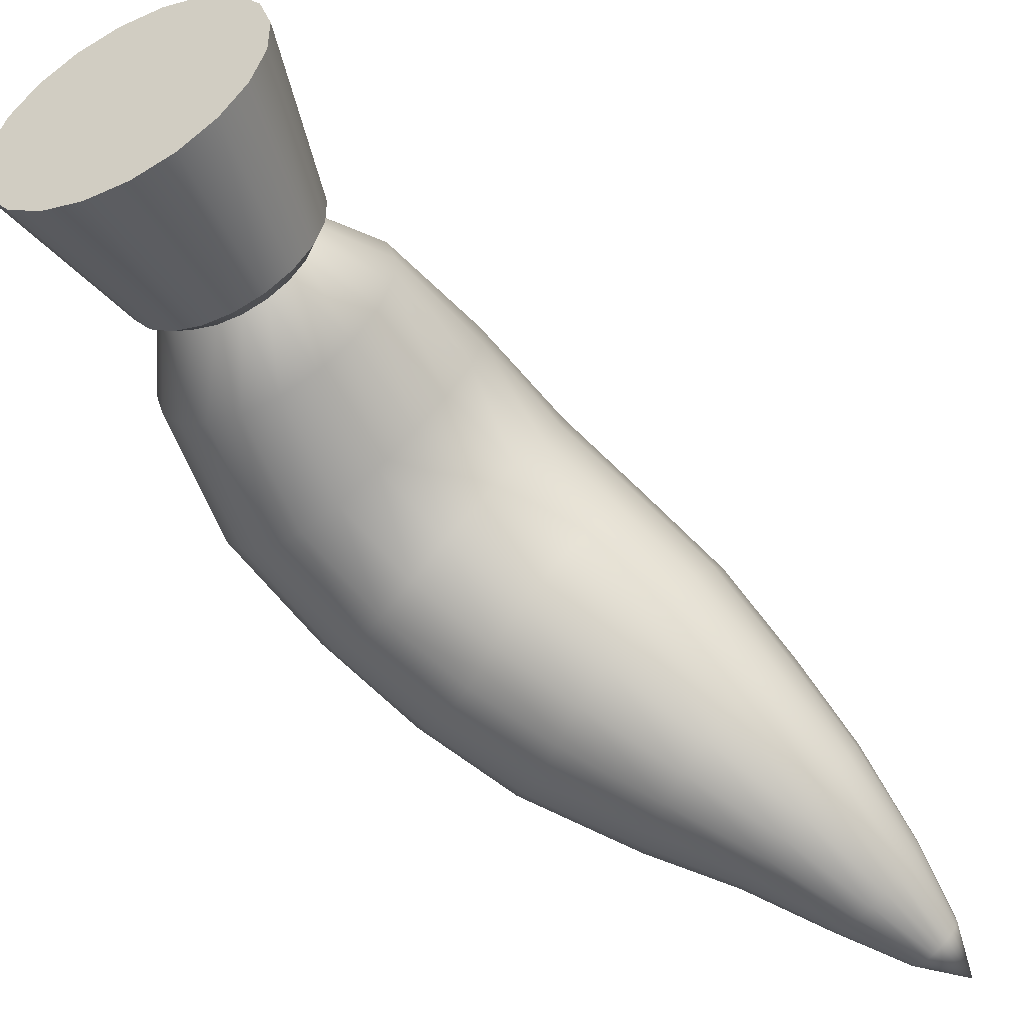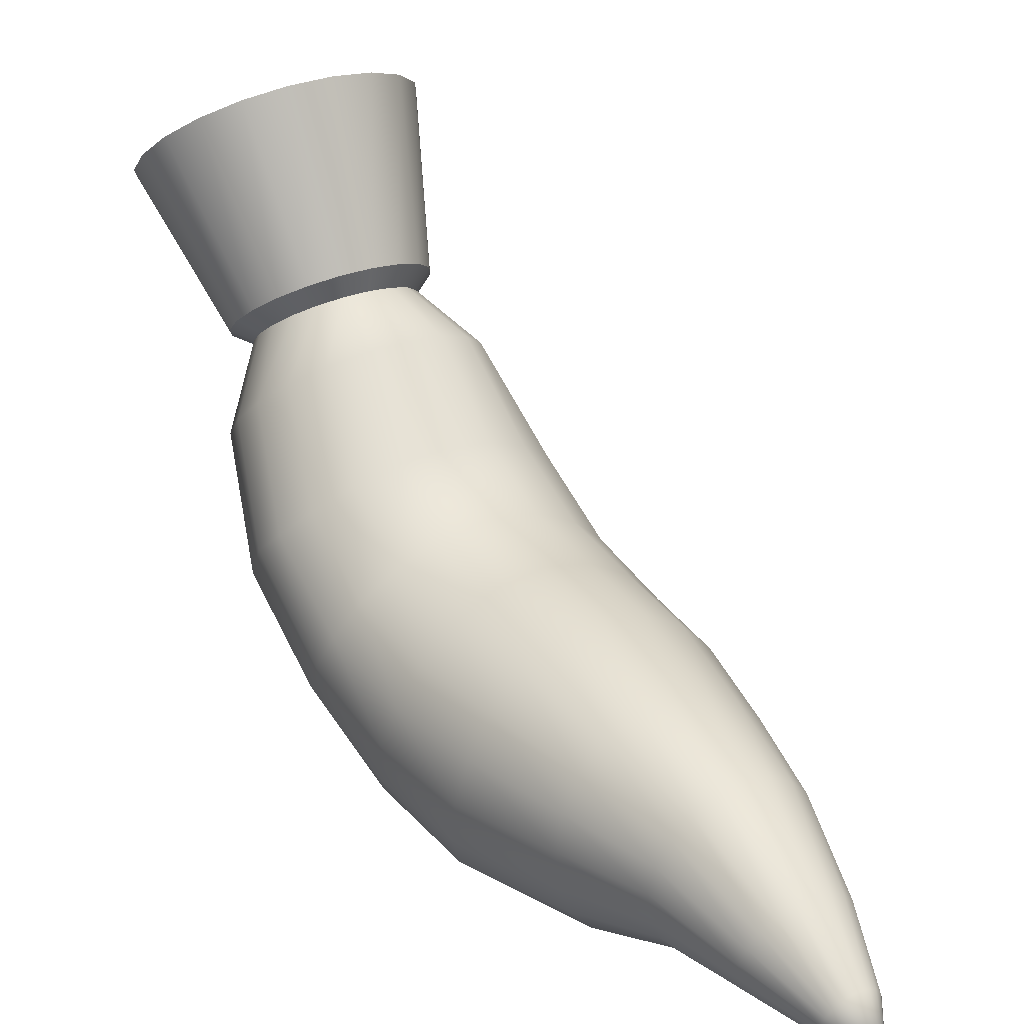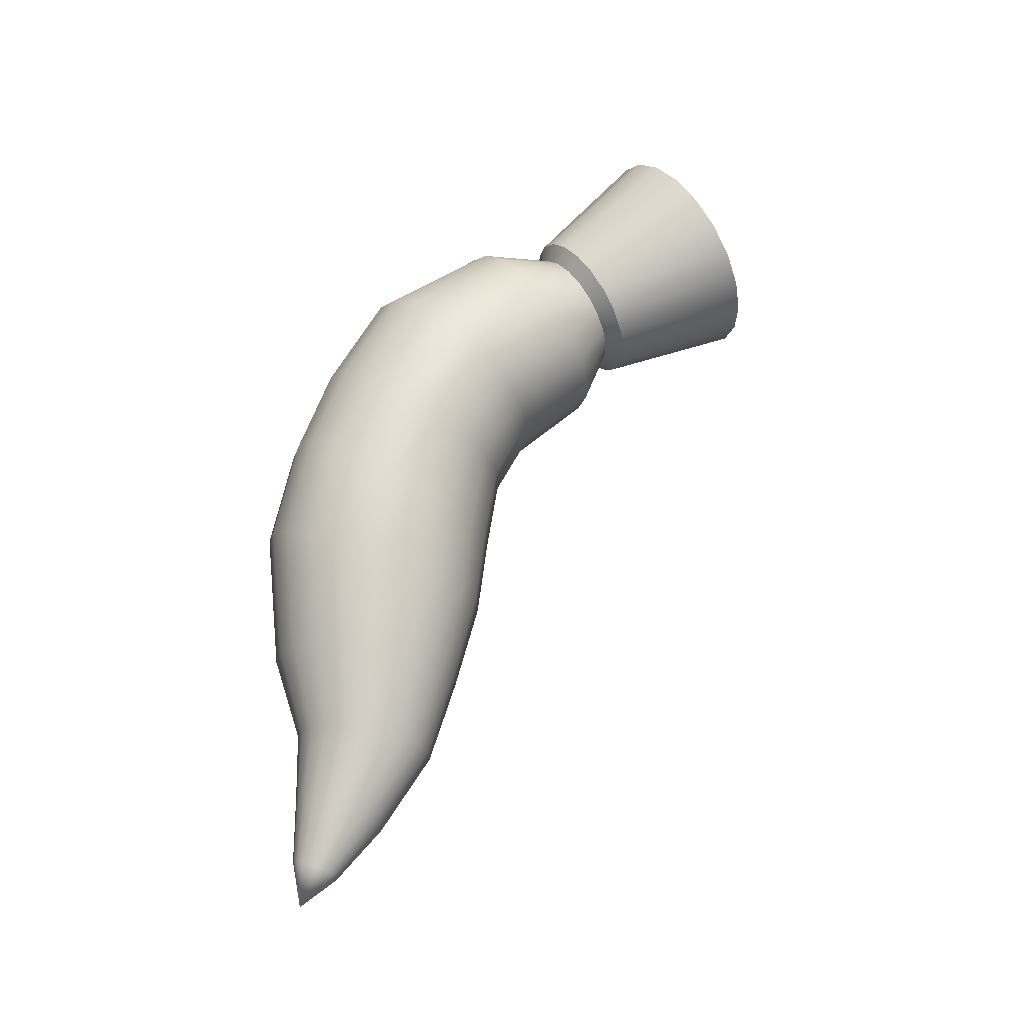
<metadata>
{"format":"obj","ext":"obj","renderer":"f3d","projection":"perspective","resolution":1024,"background":"white","views":[{"elev":63.4,"azim":-50.6,"up":"+Z"},{"elev":23.8,"azim":-32.2,"up":"+Z"},{"elev":-24.2,"azim":-96.7,"up":"+Y"}]}
</metadata>
<code>
g Ponytail_Low
v 0.2426 0.9417 0.4033
v 0.3613 0.7352 0.2883
v 0.2307 0.8802 0.4463
v 0.3799 0.8246 0.2122
v 0.2307 1.003 0.3603
v 0.4411 0.4771 0.008283
v 0.3613 0.914 0.1361
v 0.1963 1.058 0.3215
v 0.4638 0.5603 -0.06348
v 0.445 0.1806 -0.1766
v 0.3073 0.9946 0.06751
v 0.1426 1.102 0.2907
v 0.4411 0.647 -0.174
v 0.4679 0.2398 -0.2838
v 0.4331 -0.1267 -0.2512
v 0.2233 1.059 0.01305
v 0.07497 1.131 0.2709
v 0.3753 0.7254 -0.2765
v 0.445 0.316 -0.3813
v 0.4554 -0.0818 -0.3774
v 0.3996 -0.4306 -0.2756
v 0.1174 1.1 -0.02192
v -1.889e-08 1.14 0.2641
v 0.2726 0.788 -0.3576
v 0.3785 0.402 -0.4554
v 0.4331 -0.01731 -0.4981
v 0.4201 -0.3975 -0.4125
v 0.3197 -0.7418 -0.3015
v 6.827e-10 1.114 -0.03397
v -0.07497 1.131 0.2709
v 0.1433 0.8285 -0.4095
v 0.275 0.4554 -0.5431
v 0.3684 0.06346 -0.5976
v 0.3996 -0.3368 -0.5486
v 0.3361 -0.7371 -0.4076
v 0.2397 -1.018 -0.3358
v -0.1174 1.1 -0.02192
v -0.1426 1.102 0.2907
v 1.219e-08 0.8424 -0.4273
v 0.1446 0.4861 -0.602
v 0.2677 0.1399 -0.6662
v 0.3399 -0.2816 -0.6595
v 0.3197 -0.7114 -0.5211
v 0.2521 -1.007 -0.4129
v 0.1613 -1.284 -0.4496
v 0.1696 -1.266 -0.4988
v 0.08285 -1.489 -0.5511
v 0.2397 -0.9959 -0.49
v 0.2719 -0.6893 -0.6203
v 0.247 -0.2239 -0.741
v 0.1407 0.1773 -0.7153
v 0.08711 -1.479 -0.5764
v 2.351e-08 -1.615 -0.6256
v 0.1613 -1.248 -0.5481
v 0.2039 -0.9858 -0.5595
v 0.1976 -0.6839 -0.6945
v 0.08285 -1.47 -0.6017
v 2.351e-08 -1.615 -0.6256
v 0.1372 -1.232 -0.5925
v 2.402e-08 0.4967 -0.6223
v 0.1298 -0.1837 -0.7917
v 0.1482 -0.9779 -0.6147
v 0.07047 -1.462 -0.6245
v 2.351e-08 -1.615 -0.6256
v 0.09971 -1.219 -0.6278
v 0.1039 -0.6803 -0.7421
v 2.329e-08 0.1859 -0.7358
v -0.1433 0.8285 -0.4095
v 0.0512 -1.455 -0.6426
v 2.351e-08 -1.615 -0.6256
v 0.0779 -0.9728 -0.6502
v 2.782e-08 -0.1773 -0.8113
v -0.1446 0.4861 -0.602
v -0.2233 1.059 0.01305
v -0.1963 1.058 0.3215
v -0.2726 0.788 -0.3576
v -0.3073 0.9946 0.06751
v -0.2307 1.003 0.3603
v -0.1407 0.1773 -0.7153
v 3.032e-08 -0.6791 -0.7585
v -0.275 0.4554 -0.5431
v -0.3613 0.914 0.1361
v -0.2426 0.9417 0.4033
v -0.3753 0.7254 -0.2765
v -0.1298 -0.1955 -0.7951
v -0.3799 0.8246 0.2122
v -0.2307 0.8802 0.4463
v -0.2677 0.1391 -0.667
v -0.4411 0.647 -0.174
v -0.3785 0.402 -0.4554
v -0.3613 0.7352 0.2883
v -0.1963 0.8248 0.4851
v -0.4638 0.5602 -0.06411
v -0.445 0.316 -0.3813
v -0.3684 0.06092 -0.5981
v -0.247 -0.236 -0.7441
v -0.3073 0.6545 0.3569
v -0.1426 0.7809 0.5159
v -0.4411 0.4772 0.007215
v -0.4679 0.2398 -0.2838
v -0.4331 -0.01731 -0.4981
v -0.2233 0.5905 0.4114
v -0.07497 0.7526 0.5356
v -0.3753 0.4121 0.08255
v -0.445 0.1806 -0.1766
v -0.1174 0.5494 0.4464
v -1.166e-08 0.7429 0.5424
v -0.2726 0.367 0.1491
v 1.2e-08 0.5356 0.4578
v 0.07497 0.7526 0.5356
v -0.3399 -0.2847 -0.66
v -0.4554 -0.0818 -0.3774
v -0.3785 0.1411 -0.07352
v -0.1433 0.3405 0.1959
v 0.1174 0.5494 0.4464
v 0.1426 0.7809 0.5159
v -0.3996 -0.3452 -0.5455
v -0.4331 -0.1267 -0.2512
v -0.275 0.1184 0.01264
v 2.601e-08 0.33 0.2134
v 0.2233 0.5905 0.4114
v 0.1963 0.8248 0.4851
v -0.4201 -0.3975 -0.4125
v -0.3684 -0.1526 -0.1357
v -0.1446 0.1075 0.07132
v 0.1433 0.3405 0.1959
v 0.3073 0.6545 0.3569
v 0.2307 0.8802 0.4463
v 0.3613 0.7352 0.2883
v 0.2726 0.367 0.1491
v 0.3753 0.4121 0.08254
v 0.4411 0.4771 0.008283
v 3.796e-08 0.1027 0.09164
v -0.2677 -0.1557 -0.03699
v 0.1446 0.1075 0.07132
v 0.3785 0.141 -0.07347
v 0.445 0.1806 -0.1766
v 0.275 0.1184 0.01264
v -0.1407 -0.1557 0.02769
v 0.3684 -0.1526 -0.1357
v 0.4331 -0.1267 -0.2512
v 3.687e-08 -0.1557 0.04998
v 0.2677 -0.1557 -0.03699
v 0.1407 -0.1557 0.02769
v 0.3399 -0.4306 -0.1584
v 0.3996 -0.4306 -0.2756
v 0.247 -0.4306 -0.06549
v 0.1298 -0.4306 -0.005813
v 4.034e-08 -0.4306 0.01475
v -0.1298 -0.4306 -0.005813
v 0.2719 -0.7418 -0.2078
v 0.3197 -0.7418 -0.3015
v 0.1976 -0.7418 -0.1335
v 0.1039 -0.7418 -0.08573
v 4.034e-08 -0.7418 -0.06928
v 0.2039 -1.028 -0.2662
v 0.2397 -1.018 -0.3358
v 0.1482 -1.036 -0.211
v 0.0779 -1.041 -0.1756
v 0.1372 -1.3 -0.4051
v 0.1613 -1.284 -0.4496
v 0.09971 -1.313 -0.3699
v 0.07047 -1.497 -0.5283
v 0.08285 -1.489 -0.5511
v 2.351e-08 -1.615 -0.6256
v 0.0512 -1.504 -0.5102
v 2.351e-08 -1.615 -0.6256
v 0.05242 -1.322 -0.3472
v 0.02692 -1.508 -0.4986
v 2.351e-08 -1.615 -0.6256
v 4.355e-08 -1.509 -0.4946
v 2.351e-08 -1.615 -0.6256
v 4.08e-08 -1.324 -0.3394
v 4.034e-08 -1.043 -0.1634
v -0.02692 -1.508 -0.4986
v 2.351e-08 -1.615 -0.6256
v -0.05242 -1.322 -0.3472
v -0.0779 -1.041 -0.1756
v -0.0512 -1.504 -0.5102
v 2.351e-08 -1.615 -0.6256
v -0.09971 -1.313 -0.3699
v -0.1039 -0.7418 -0.08573
v -0.1482 -1.036 -0.211
v -0.07047 -1.497 -0.5283
v 2.351e-08 -1.615 -0.6256
v -0.1976 -0.7418 -0.1335
v -0.1372 -1.3 -0.4051
v -0.247 -0.4306 -0.06549
v -0.2039 -1.028 -0.2662
v -0.08285 -1.489 -0.5511
v 2.351e-08 -1.615 -0.6256
v -0.3399 -0.4306 -0.1584
v -0.2719 -0.7418 -0.2078
v -0.1613 -1.284 -0.4496
v -0.3996 -0.4306 -0.2756
v -0.3197 -0.7418 -0.3015
v -0.2397 -1.018 -0.3358
v -0.08711 -1.479 -0.5764
v 2.351e-08 -1.615 -0.6256
v -0.3361 -0.7404 -0.4061
v -0.2521 -1.007 -0.4129
v -0.1696 -1.266 -0.4988
v -0.3197 -0.7221 -0.517
v -0.08285 -1.47 -0.6017
v 2.351e-08 -1.615 -0.6256
v -0.2397 -0.9959 -0.49
v -0.1613 -1.248 -0.5481
v -0.2719 -0.7024 -0.6161
v -0.07047 -1.462 -0.6245
v 2.351e-08 -1.615 -0.6256
v -0.2039 -0.9858 -0.5595
v -0.1372 -1.232 -0.5925
v -0.1976 -0.6851 -0.6941
v -0.0512 -1.455 -0.6426
v 2.351e-08 -1.615 -0.6256
v -0.1482 -0.9779 -0.6147
v -0.09971 -1.219 -0.6278
v -0.1039 -0.6803 -0.7421
v -0.02692 -1.451 -0.6543
v 2.351e-08 -1.615 -0.6256
v -0.0779 -0.9728 -0.6502
v 3.283e-08 -0.971 -0.6624
v -0.05242 -1.211 -0.6505
v 3.574e-08 -1.208 -0.6583
v 0.05242 -1.211 -0.6505
v 4.095e-08 -1.45 -0.6583
v 2.351e-08 -1.615 -0.6256
v 0.02692 -1.451 -0.6543
v 2.351e-08 -1.615 -0.6256
v 2.351e-08 -1.615 -0.6256
v 0.403 1.375 0.7936
v 0.4237 1.268 0.8687
v 0.403 1.16 0.9438
v 0.3428 1.472 0.7258
v 0.3428 1.063 1.012
v 0.2491 0.9867 1.065
v 0.2491 1.548 0.672
v 0.1309 0.9374 1.1
v 0.1309 1.598 0.6375
v 1.024e-08 1.615 0.6256
v 2.287e-08 0.9204 1.112
v -0.1309 0.9374 1.1
v -0.1309 1.598 0.6375
v -0.2491 1.548 0.672
v -0.2491 0.9867 1.065
v -0.3428 1.472 0.7258
v -0.3428 1.063 1.012
v -0.403 1.375 0.7936
v -0.403 1.16 0.9438
v -0.4237 1.268 0.8687
v 0.2851 0.8935 0.496
v 0.4237 1.268 0.8687
v 0.2998 0.9694 0.4428
v 0.403 1.16 0.9438
v 0.403 1.375 0.7936
v 0.2425 0.825 0.5439
v 0.2851 1.045 0.3897
v 0.3428 1.063 1.012
v 0.3428 1.472 0.7258
v 0.1762 0.7707 0.582
v 0.2425 1.114 0.3418
v 0.2491 0.9867 1.065
v 0.2491 1.548 0.672
v 0.09264 0.7358 0.6064
v 0.1762 1.168 0.3037
v 0.1309 0.9374 1.1
v 0.1309 1.598 0.6375
v 2.119e-09 0.7238 0.6148
v 0.09264 1.203 0.2793
v 2.287e-08 0.9204 1.112
v 1.024e-08 1.615 0.6256
v -0.09264 0.7358 0.6064
v -6.815e-09 1.215 0.2709
v -0.1309 0.9374 1.1
v -0.1309 1.598 0.6375
v -0.1762 0.7707 0.582
v -0.09264 1.203 0.2793
v -0.2491 0.9867 1.065
v -0.2491 1.548 0.672
v -0.2425 0.825 0.5439
v -0.1762 1.168 0.3037
v -0.3428 1.063 1.012
v -0.3428 1.472 0.7258
v -0.2851 0.8935 0.496
v -0.2425 1.114 0.3418
v -0.403 1.16 0.9438
v -0.403 1.375 0.7936
v -0.2998 0.9694 0.4428
v -0.2851 1.045 0.3897
v -0.4237 1.268 0.8687
v 0.2307 0.8802 0.4463
v 0.2851 0.8935 0.496
v 0.2998 0.9694 0.4428
v 0.2426 0.9417 0.4033
v 0.1963 0.8248 0.4851
v 0.2851 1.045 0.3897
v 0.2425 0.825 0.5439
v 0.2307 1.003 0.3603
v 0.1426 0.7809 0.5159
v 0.2425 1.114 0.3418
v 0.1762 0.7707 0.582
v 0.1963 1.058 0.3215
v 0.07497 0.7526 0.5356
v 0.1762 1.168 0.3037
v 0.09264 0.7358 0.6064
v 0.1426 1.102 0.2907
v -1.166e-08 0.7429 0.5424
v 0.09264 1.203 0.2793
v 2.119e-09 0.7238 0.6148
v 0.07497 1.131 0.2709
v -0.07497 0.7526 0.5356
v -6.815e-09 1.215 0.2709
v -0.09264 0.7358 0.6064
v -1.889e-08 1.14 0.2641
v -0.1426 0.7809 0.5159
v -0.09264 1.203 0.2793
v -0.1762 0.7707 0.582
v -0.07497 1.131 0.2709
v -0.1963 0.8248 0.4851
v -0.1762 1.168 0.3037
v -0.2425 0.825 0.5439
v -0.1426 1.102 0.2907
v -0.2307 0.8802 0.4463
v -0.2425 1.114 0.3418
v -0.2851 0.8935 0.496
v -0.1963 1.058 0.3215
v -0.2426 0.9417 0.4033
v -0.2851 1.045 0.3897
v -0.2998 0.9694 0.4428
v -0.2307 1.003 0.3603
g Ponytail_Low_0
f 3 2 1
f 2 4 1
f 1 4 5
f 2 6 4
f 4 7 5
f 5 7 8
f 6 9 4
f 4 9 7
f 6 10 9
f 7 11 8
f 8 11 12
f 9 13 7
f 7 13 11
f 10 14 9
f 9 14 13
f 10 15 14
f 11 16 12
f 12 16 17
f 13 18 11
f 11 18 16
f 14 19 13
f 13 19 18
f 15 20 14
f 14 20 19
f 15 21 20
f 16 22 17
f 17 22 23
f 18 24 16
f 16 24 22
f 19 25 18
f 18 25 24
f 20 26 19
f 19 26 25
f 21 27 20
f 20 27 26
f 21 28 27
f 22 29 23
f 23 29 30
f 24 31 22
f 22 31 29
f 25 32 24
f 24 32 31
f 26 33 25
f 25 33 32
f 27 34 26
f 26 34 33
f 28 35 27
f 27 35 34
f 28 36 35
f 29 37 30
f 30 37 38
f 31 39 29
f 29 39 37
f 32 40 31
f 31 40 39
f 33 41 32
f 32 41 40
f 34 42 33
f 33 42 41
f 35 43 34
f 34 43 42
f 36 44 35
f 35 44 43
f 36 45 44
f 45 46 44
f 45 47 46
f 44 48 43
f 44 46 48
f 43 49 42
f 43 48 49
f 42 50 41
f 42 49 50
f 41 51 40
f 41 50 51
f 47 52 46
f 47 53 52
f 46 54 48
f 46 52 54
f 48 55 49
f 48 54 55
f 49 56 50
f 49 55 56
f 52 57 54
f 52 58 57
f 54 59 55
f 54 57 59
f 40 51 60
f 40 60 39
f 50 61 51
f 50 56 61
f 55 62 56
f 55 59 62
f 57 63 59
f 57 64 63
f 59 63 65
f 59 65 62
f 56 62 66
f 56 66 61
f 51 61 67
f 51 67 60
f 39 60 68
f 39 68 37
f 63 69 65
f 63 70 69
f 62 65 71
f 62 71 66
f 61 66 72
f 61 72 67
f 60 67 73
f 60 73 68
f 37 68 74
f 37 74 38
f 38 74 75
f 68 76 74
f 68 73 76
f 74 77 75
f 74 76 77
f 75 77 78
f 67 79 73
f 67 72 79
f 66 80 72
f 66 71 80
f 73 81 76
f 73 79 81
f 77 82 78
f 78 82 83
f 76 84 77
f 76 81 84
f 77 84 82
f 72 85 79
f 72 80 85
f 82 86 83
f 83 86 87
f 79 88 81
f 79 85 88
f 84 89 82
f 82 89 86
f 81 90 84
f 81 88 90
f 84 90 89
f 86 91 87
f 87 91 92
f 89 93 86
f 86 93 91
f 90 94 89
f 89 94 93
f 88 95 90
f 90 95 94
f 85 96 88
f 88 96 95
f 91 97 92
f 92 97 98
f 93 99 91
f 91 99 97
f 94 100 93
f 93 100 99
f 95 101 94
f 94 101 100
f 97 102 98
f 98 102 103
f 99 104 97
f 97 104 102
f 100 105 99
f 99 105 104
f 102 106 103
f 103 106 107
f 104 108 102
f 102 108 106
f 106 109 107
f 107 109 110
f 95 111 101
f 96 111 95
f 101 112 100
f 100 112 105
f 105 113 104
f 104 113 108
f 108 114 106
f 106 114 109
f 109 115 110
f 110 115 116
f 111 117 101
f 101 117 112
f 112 118 105
f 105 118 113
f 113 119 108
f 108 119 114
f 114 120 109
f 109 120 115
f 115 121 116
f 116 121 122
f 117 123 112
f 112 123 118
f 118 124 113
f 113 124 119
f 119 125 114
f 114 125 120
f 120 126 115
f 115 126 121
f 121 127 122
f 122 127 128
f 127 129 128
f 121 130 127
f 126 130 121
f 127 131 129
f 130 131 127
f 131 132 129
f 120 133 126
f 125 133 120
f 119 134 125
f 124 134 119
f 126 135 130
f 133 135 126
f 131 136 132
f 136 137 132
f 130 138 131
f 135 138 130
f 138 136 131
f 125 139 133
f 134 139 125
f 136 140 137
f 140 141 137
f 133 142 135
f 139 142 133
f 138 143 136
f 143 140 136
f 135 144 138
f 142 144 135
f 144 143 138
f 140 145 141
f 145 146 141
f 143 147 140
f 147 145 140
f 144 148 143
f 148 147 143
f 142 149 144
f 149 148 144
f 139 150 142
f 150 149 142
f 145 151 146
f 151 152 146
f 147 153 145
f 153 151 145
f 148 154 147
f 154 153 147
f 149 155 148
f 155 154 148
f 151 156 152
f 156 157 152
f 153 158 151
f 158 156 151
f 154 159 153
f 159 158 153
f 156 160 157
f 160 161 157
f 158 162 156
f 162 160 156
f 160 163 161
f 163 164 161
f 163 165 164
f 166 163 160
f 162 166 160
f 166 167 163
f 168 162 158
f 159 168 158
f 169 166 162
f 168 169 162
f 169 170 166
f 171 169 168
f 171 172 169
f 173 168 159
f 173 171 168
f 174 173 159
f 174 159 154
f 155 174 154
f 175 171 173
f 175 176 171
f 177 173 174
f 177 175 173
f 178 174 155
f 178 177 174
f 179 175 177
f 179 180 175
f 181 179 177
f 181 177 178
f 182 178 155
f 182 155 149
f 150 182 149
f 183 178 182
f 183 181 178
f 184 179 181
f 184 185 179
f 186 182 150
f 186 183 182
f 187 181 183
f 187 184 181
f 188 186 150
f 188 150 139
f 134 188 139
f 189 183 186
f 189 187 183
f 190 184 187
f 190 191 184
f 192 188 134
f 124 192 134
f 193 186 188
f 193 189 186
f 192 193 188
f 194 187 189
f 194 190 187
f 195 192 124
f 118 195 124
f 123 195 118
f 196 193 192
f 195 196 192
f 197 189 193
f 197 194 189
f 196 197 193
f 198 190 194
f 198 199 190
f 123 200 195
f 200 196 195
f 201 197 196
f 200 201 196
f 202 194 197
f 202 198 194
f 201 202 197
f 203 200 123
f 117 203 123
f 204 198 202
f 204 205 198
f 206 201 200
f 203 206 200
f 207 202 201
f 207 204 202
f 206 207 201
f 208 203 117
f 111 208 117
f 209 204 207
f 209 210 204
f 211 206 203
f 208 211 203
f 212 207 206
f 212 209 207
f 211 212 206
f 213 208 111
f 96 213 111
f 214 209 212
f 214 215 209
f 216 211 208
f 213 216 208
f 217 212 211
f 217 214 212
f 216 217 211
f 218 213 96
f 85 218 96
f 80 218 85
f 219 214 217
f 219 220 214
f 221 216 213
f 218 221 213
f 80 222 218
f 222 221 218
f 71 222 80
f 223 217 216
f 223 219 217
f 221 223 216
f 222 224 221
f 224 223 221
f 71 225 222
f 225 224 222
f 65 225 71
f 65 69 225
f 226 219 223
f 224 226 223
f 226 227 219
f 225 228 224
f 69 228 225
f 228 226 224
f 69 229 228
f 228 230 226
f 233 232 231
f 231 234 233
f 234 235 233
f 234 236 235
f 234 237 236
f 237 238 236
f 237 239 238
f 239 240 238
f 240 241 238
f 240 242 241
f 240 243 242
f 243 244 242
f 244 245 242
f 244 246 245
f 246 247 245
f 246 248 247
f 248 249 247
f 248 250 249
f 253 252 251
f 252 254 251
f 255 252 253
f 251 254 256
f 257 255 253
f 254 258 256
f 259 255 257
f 256 258 260
f 261 259 257
f 258 262 260
f 263 259 261
f 260 262 264
f 265 263 261
f 262 266 264
f 267 263 265
f 264 266 268
f 269 267 265
f 266 270 268
f 271 267 269
f 268 270 272
f 273 271 269
f 270 274 272
f 275 271 273
f 272 274 276
f 277 275 273
f 274 278 276
f 279 275 277
f 276 278 280
f 281 279 277
f 278 282 280
f 283 279 281
f 280 282 284
f 285 283 281
f 282 286 284
f 287 283 285
f 284 286 288
f 289 287 285
f 286 290 288
f 290 287 289
f 288 290 289
f 293 292 291
f 294 293 291
f 291 292 295
f 296 293 294
f 292 297 295
f 298 296 294
f 295 297 299
f 300 296 298
f 297 301 299
f 302 300 298
f 299 301 303
f 304 300 302
f 301 305 303
f 306 304 302
f 303 305 307
f 308 304 306
f 305 309 307
f 310 308 306
f 307 309 311
f 312 308 310
f 309 313 311
f 314 312 310
f 311 313 315
f 316 312 314
f 313 317 315
f 318 316 314
f 315 317 319
f 320 316 318
f 317 321 319
f 322 320 318
f 319 321 323
f 324 320 322
f 321 325 323
f 326 324 322
f 323 325 327
f 328 324 326
f 325 329 327
f 330 328 326
f 327 329 330
f 329 328 330

</code>
